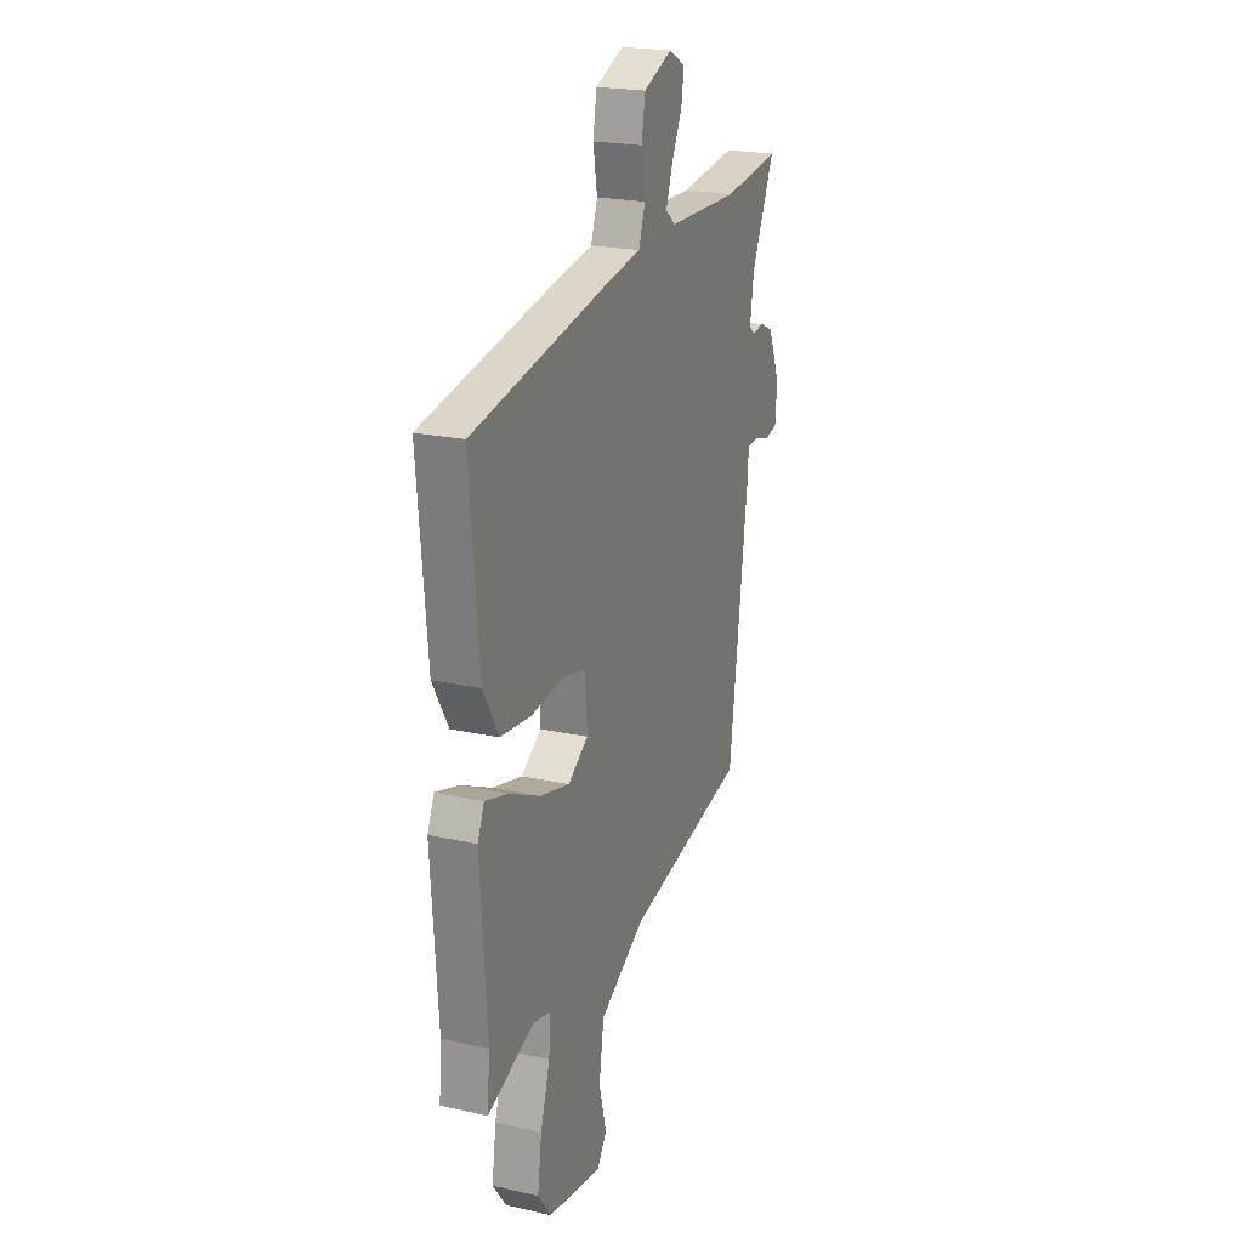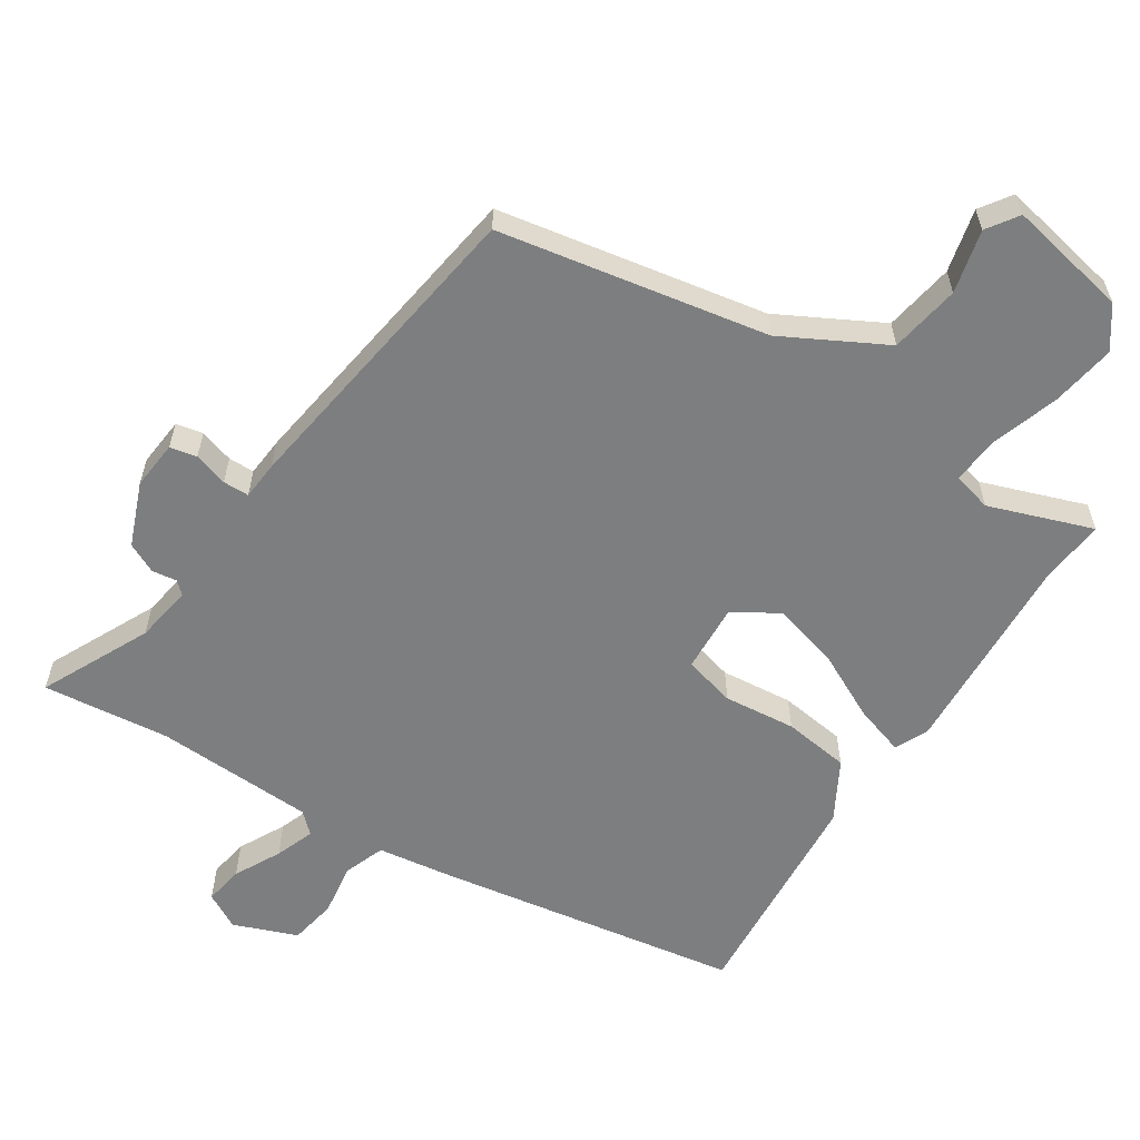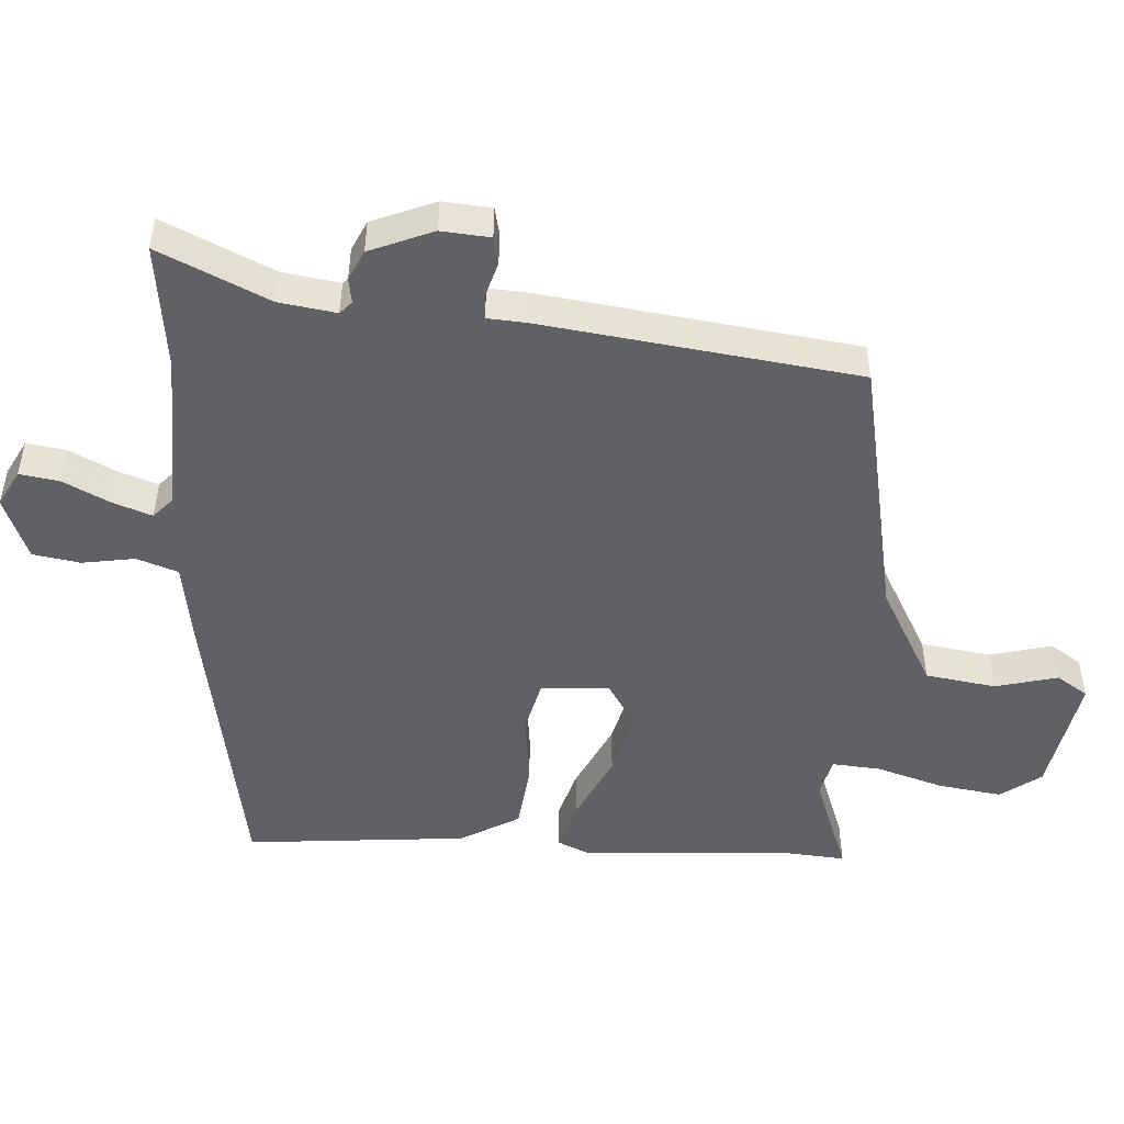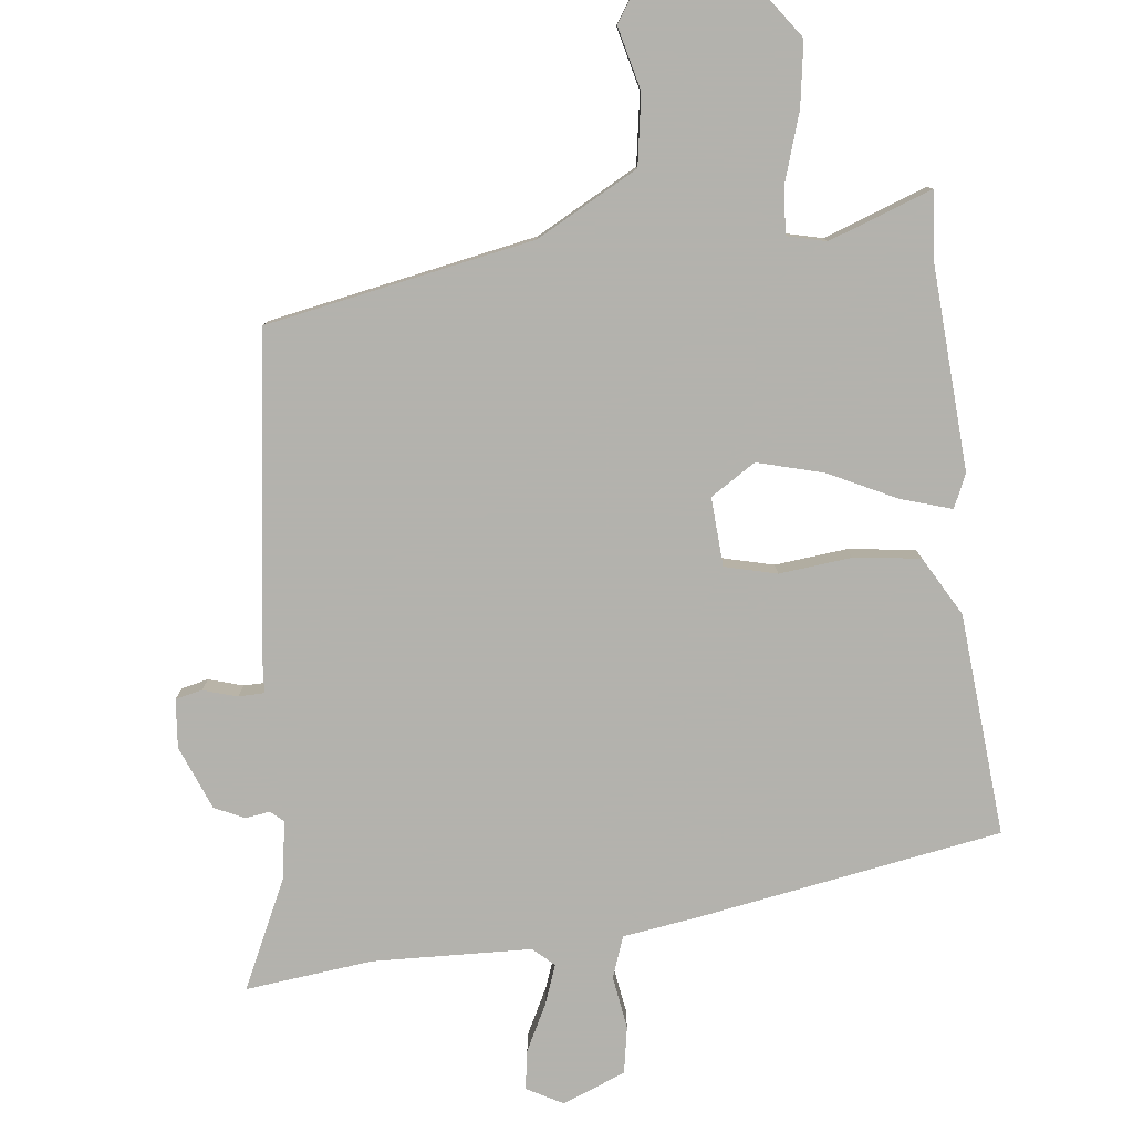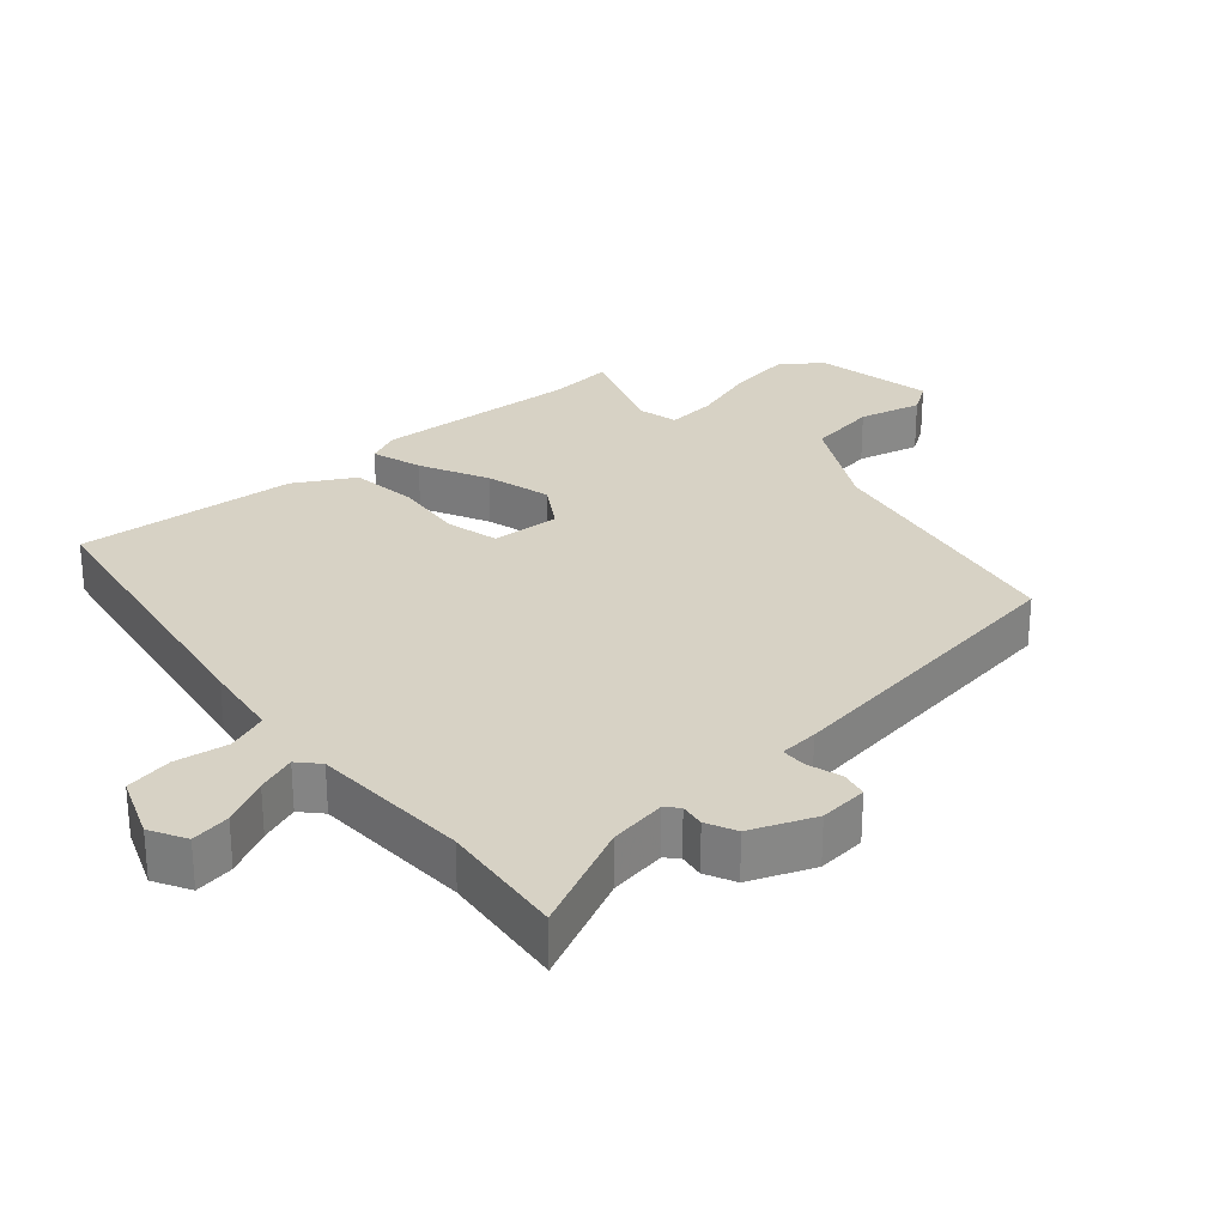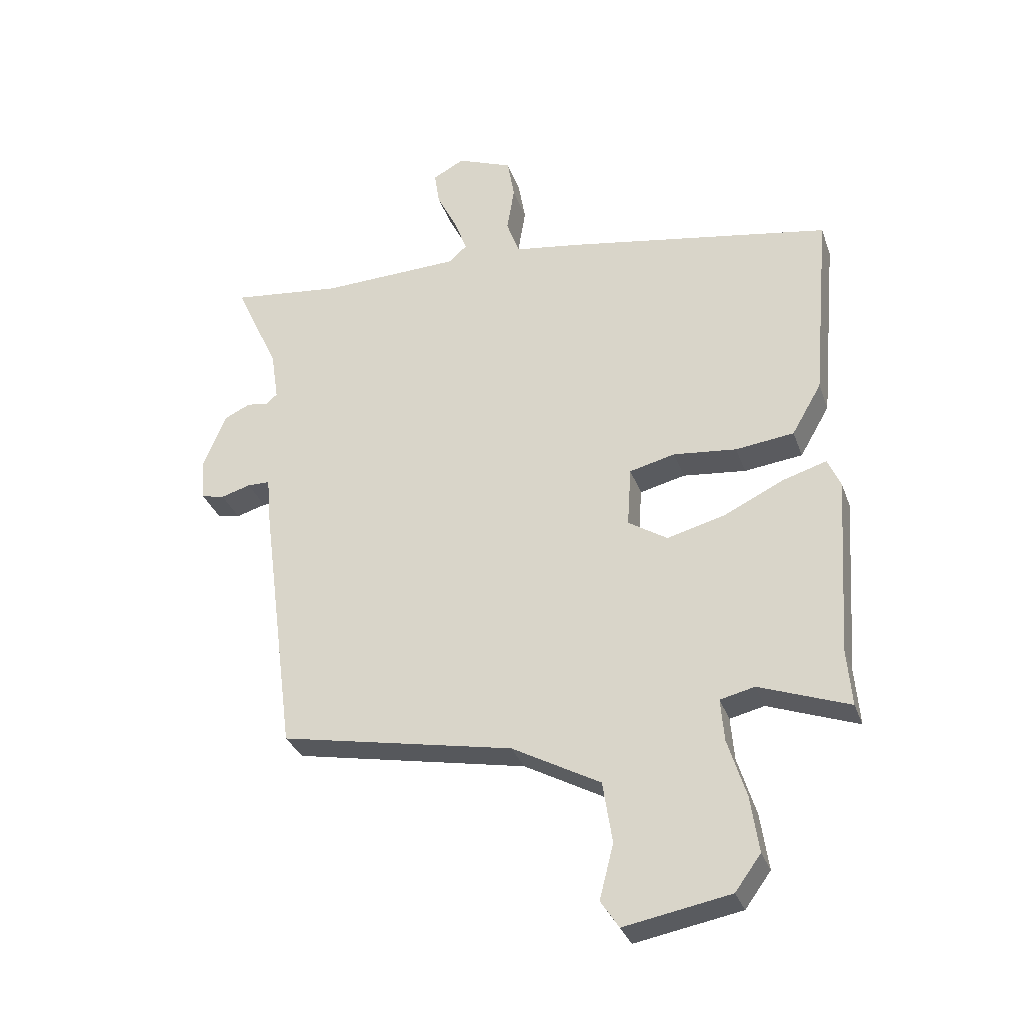
<metadata>
{"format":"obj","ext":"obj","renderer":"f3d","projection":"perspective","resolution":1024,"background":"white","views":[{"elev":21.8,"azim":-68.5,"up":"+Z"},{"elev":-59.3,"azim":146.3,"up":"+Y"},{"elev":-49.0,"azim":86.4,"up":"+Y"},{"elev":-79.4,"azim":-173.8,"up":"+Y"},{"elev":27.6,"azim":48.3,"up":"+Y"},{"elev":-32.3,"azim":-162.1,"up":"+Z"}]}
</metadata>
<code>
v -0.504 0.07 -0.551
v -0.496 0.07 -0.453
v -0.517 0.07 -0.144
v -0.495 0.07 -0.094
v -0.419 0.07 -0.117
v -0.317 0.07 -0.166
v -0.218 0.07 -0.192
v -0.151 0.07 -0.149
v -0.158 0.07 -0.046
v -0.236 0.07 -0.027
v -0.344 0.07 -0.039
v -0.444 0.07 -0.027
v -0.495 0.07 0.061
v -0.525 0.07 0.394
v -0.073 0.07 0.474
v 0.043 0.07 0.492
v 0.065 0.07 0.554
v 0.052 0.07 0.633
v 0.064 0.07 0.704
v 0.159 0.07 0.742
v 0.213 0.07 0.713
v 0.204 0.07 0.654
v 0.169 0.07 0.584
v 0.148 0.07 0.525
v 0.179 0.07 0.497
v 0.418 0.07 0.49
v 0.608 0.07 0.513
v 0.532 0.07 0.349
v 0.519 0.07 0.263
v 0.538 0.07 0.246
v 0.575 0.07 0.252
v 0.62 0.07 0.231
v 0.659 0.07 0.136
v 0.653 0.07 0.063
v 0.613 0.07 0.054
v 0.562 0.07 0.069
v 0.523 0.07 0.068
v 0.519 0.07 0.01
v 0.457 0.07 -0.462
v 0.057 0.07 -0.541
v -0.094 0.07 -0.624
v -0.11 0.07 -0.729
v -0.086 0.07 -0.823
v -0.117 0.07 -0.87
v -0.298 0.07 -0.837
v -0.342 0.07 -0.777
v -0.328 0.07 -0.681
v -0.297 0.07 -0.581
v -0.291 0.07 -0.508
v -0.35 0.07 -0.494
v -0.504 0 -0.551
v -0.496 0 -0.453
v -0.517 0 -0.144
v -0.495 0 -0.094
v -0.419 0 -0.117
v -0.317 0 -0.166
v -0.218 0 -0.192
v -0.151 0 -0.149
v -0.158 0 -0.046
v -0.236 0 -0.027
v -0.344 0 -0.039
v -0.444 0 -0.027
v -0.495 0 0.061
v -0.525 0 0.394
v -0.073 0 0.474
v 0.043 0 0.492
v 0.065 0 0.554
v 0.052 0 0.633
v 0.064 0 0.704
v 0.159 0 0.742
v 0.213 0 0.713
v 0.204 0 0.654
v 0.169 0 0.584
v 0.148 0 0.525
v 0.179 0 0.497
v 0.418 0 0.49
v 0.608 0 0.513
v 0.532 0 0.349
v 0.519 0 0.263
v 0.538 0 0.246
v 0.575 0 0.252
v 0.62 0 0.231
v 0.659 0 0.136
v 0.653 0 0.063
v 0.613 0 0.054
v 0.562 0 0.069
v 0.523 0 0.068
v 0.519 0 0.01
v 0.457 0 -0.462
v 0.057 0 -0.541
v -0.094 0 -0.624
v -0.11 0 -0.729
v -0.086 0 -0.823
v -0.117 0 -0.87
v -0.298 0 -0.837
v -0.342 0 -0.777
v -0.328 0 -0.681
v -0.297 0 -0.581
v -0.291 0 -0.508
v -0.35 0 -0.494
f 46 47 48
f 45 46 48
f 44 45 48
f 43 44 48
f 42 43 48
f 41 42 48 49
f 40 41 49
f 40 49 50
f 39 40 50
f 38 39 50
f 37 38 50
f 34 35 36
f 33 34 36
f 32 33 36
f 31 32 36
f 30 31 36
f 29 30 36 37
f 26 27 28
f 25 26 28 29
f 21 22 23
f 20 21 23
f 19 20 23
f 18 19 23
f 17 18 23
f 16 17 23 24
f 14 15 16
f 13 14 16
f 12 13 16
f 11 12 16
f 10 11 16
f 16 24 25
f 10 16 25
f 9 10 25
f 4 5 6
f 3 4 6
f 2 3 6
f 2 6 7
f 1 2 7 8
f 37 50 1 8
f 25 29 37
f 9 25 37
f 8 9 37
f 98 97 96
f 98 96 95
f 98 95 94
f 98 94 93
f 98 93 92
f 99 98 92 91
f 99 91 90
f 100 99 90
f 100 90 89
f 100 89 88
f 100 88 87
f 86 85 84
f 86 84 83
f 86 83 82
f 86 82 81
f 86 81 80
f 87 86 80 79
f 78 77 76
f 79 78 76 75
f 73 72 71
f 73 71 70
f 73 70 69
f 73 69 68
f 73 68 67
f 74 73 67 66
f 66 65 64
f 66 64 63
f 66 63 62
f 66 62 61
f 66 61 60
f 75 74 66
f 75 66 60
f 75 60 59
f 56 55 54
f 56 54 53
f 56 53 52
f 57 56 52
f 58 57 52 51
f 58 51 100 87
f 87 79 75
f 87 75 59
f 87 59 58
f 1 51 52 2
f 2 52 53 3
f 3 53 54 4
f 4 54 55 5
f 5 55 56 6
f 6 56 57 7
f 7 57 58 8
f 8 58 59 9
f 9 59 60 10
f 10 60 61 11
f 11 61 62 12
f 12 62 63 13
f 13 63 64 14
f 14 64 65 15
f 15 65 66 16
f 16 66 67 17
f 17 67 68 18
f 18 68 69 19
f 19 69 70 20
f 20 70 71 21
f 21 71 72 22
f 22 72 73 23
f 23 73 74 24
f 24 74 75 25
f 25 75 76 26
f 26 76 77 27
f 27 77 78 28
f 28 78 79 29
f 29 79 80 30
f 30 80 81 31
f 31 81 82 32
f 32 82 83 33
f 33 83 84 34
f 34 84 85 35
f 35 85 86 36
f 36 86 87 37
f 37 87 88 38
f 38 88 89 39
f 39 89 90 40
f 40 90 91 41
f 41 91 92 42
f 42 92 93 43
f 43 93 94 44
f 44 94 95 45
f 45 95 96 46
f 46 96 97 47
f 47 97 98 48
f 48 98 99 49
f 49 99 100 50
f 50 100 51 1

</code>
